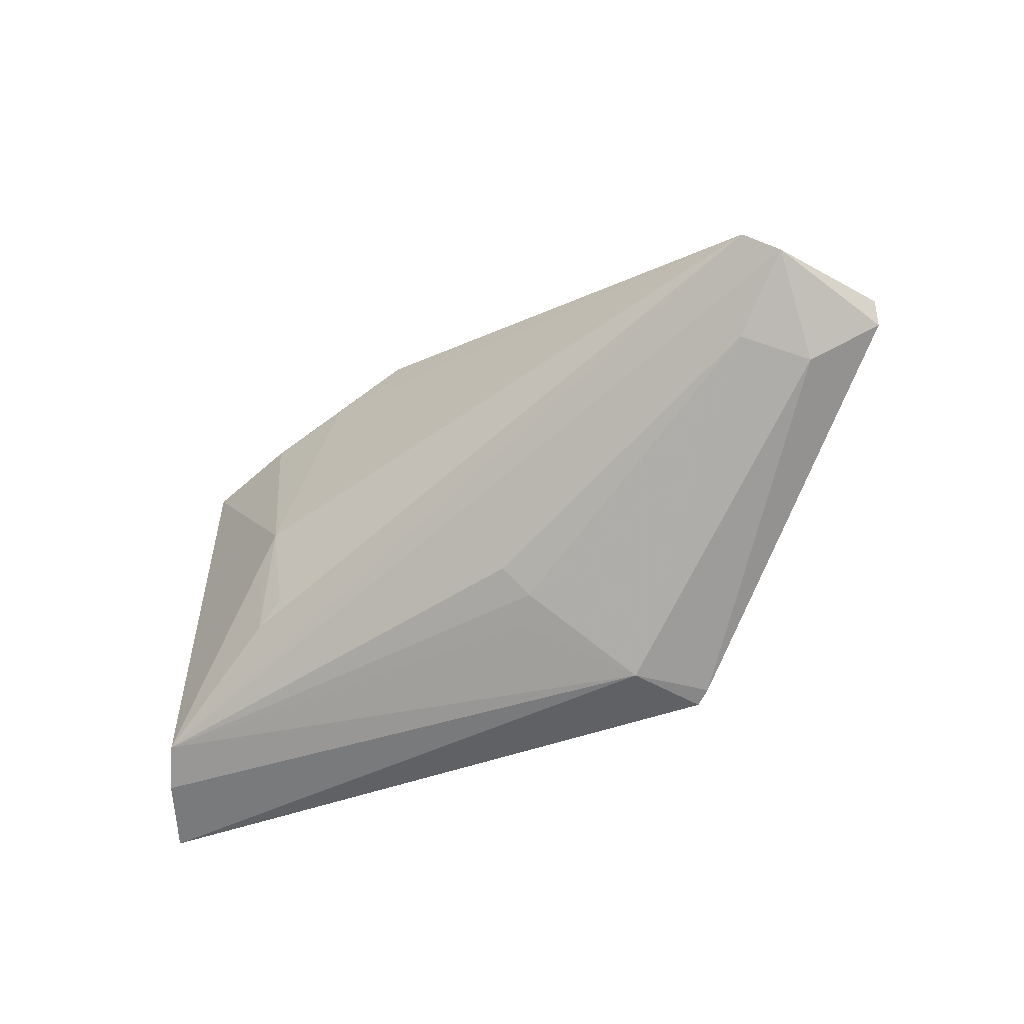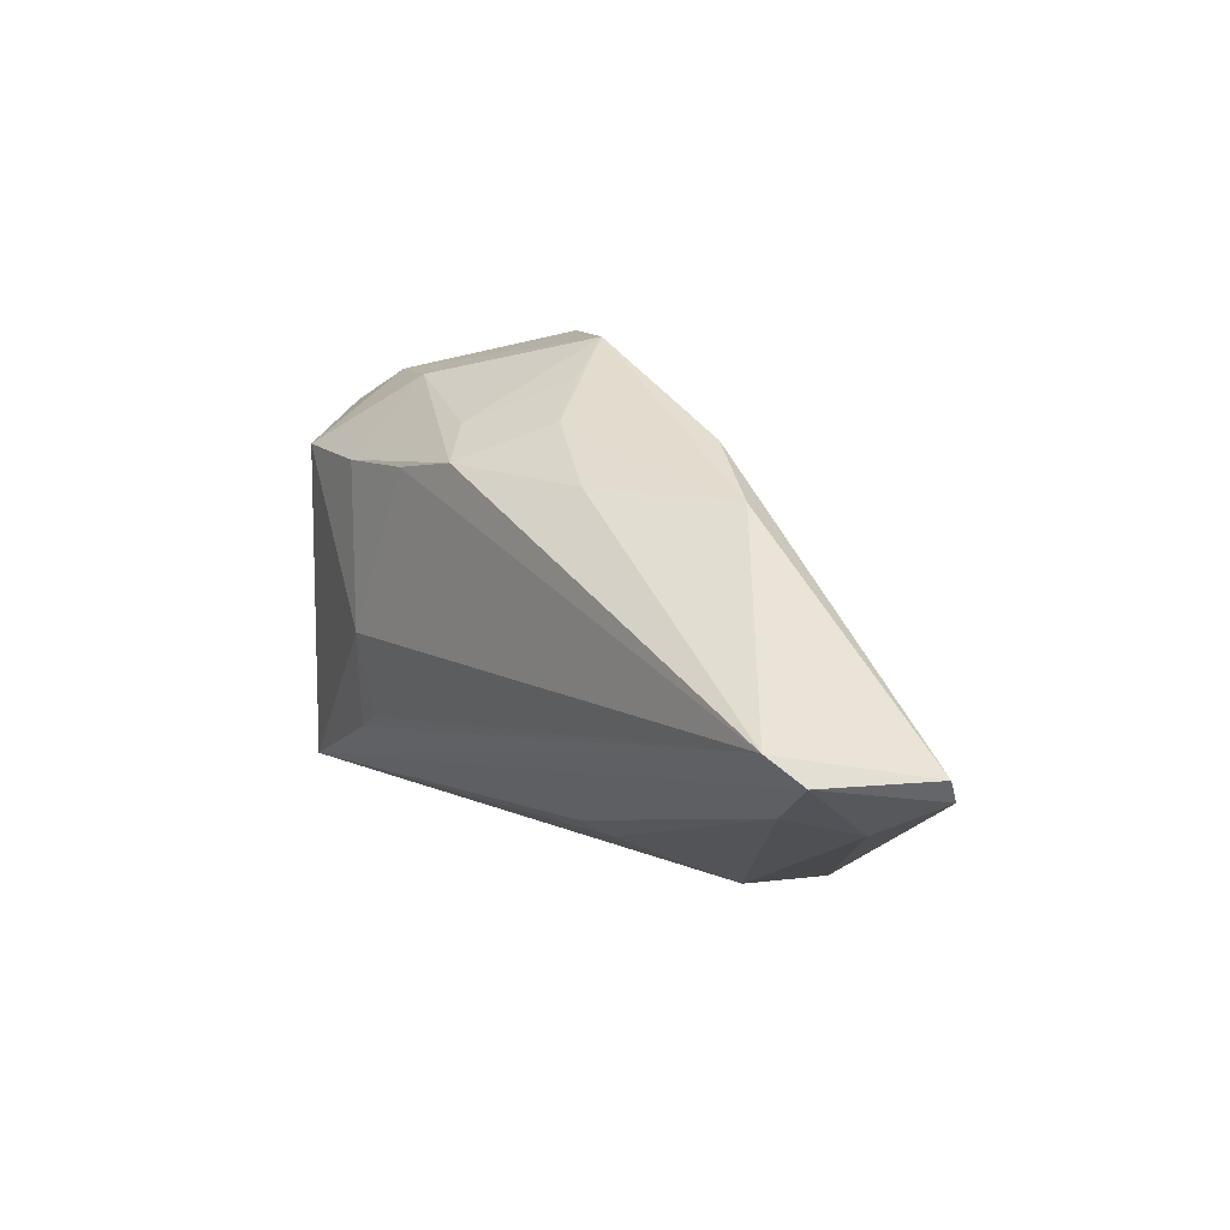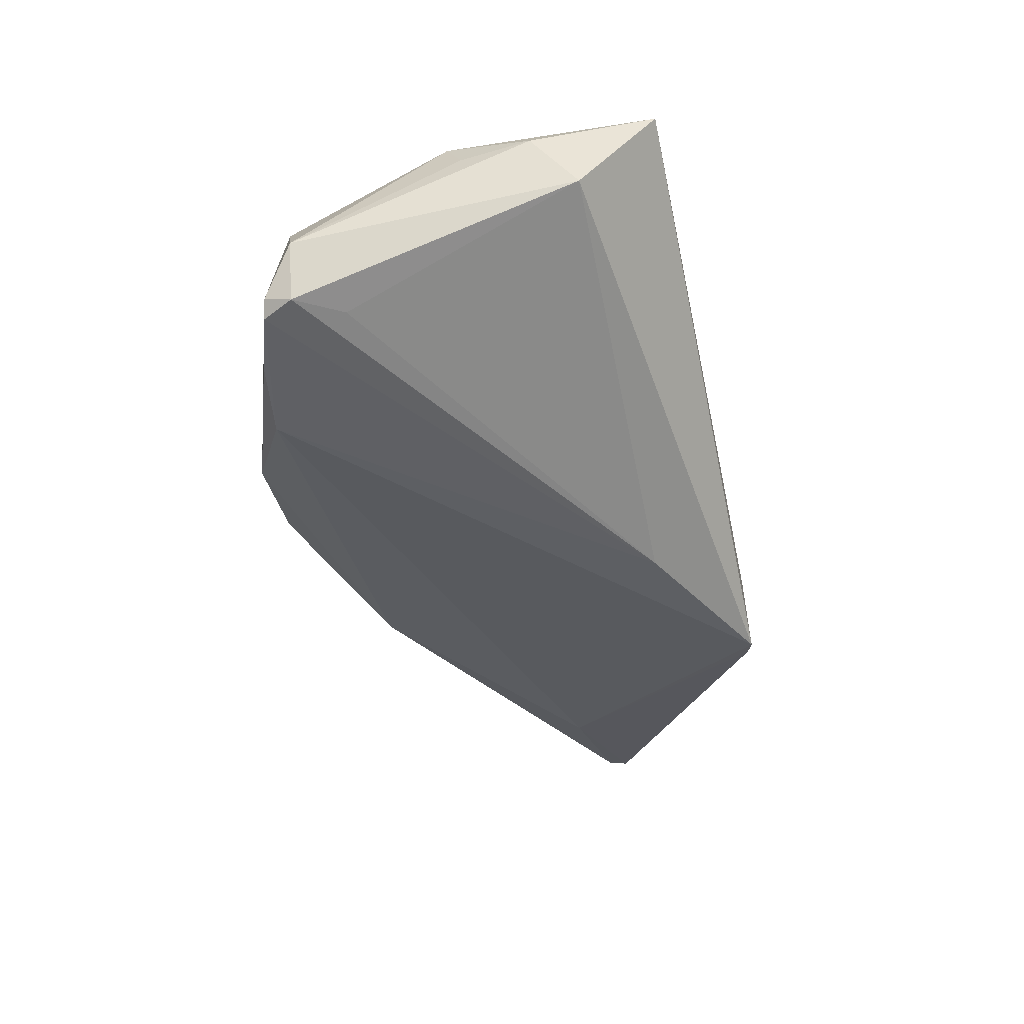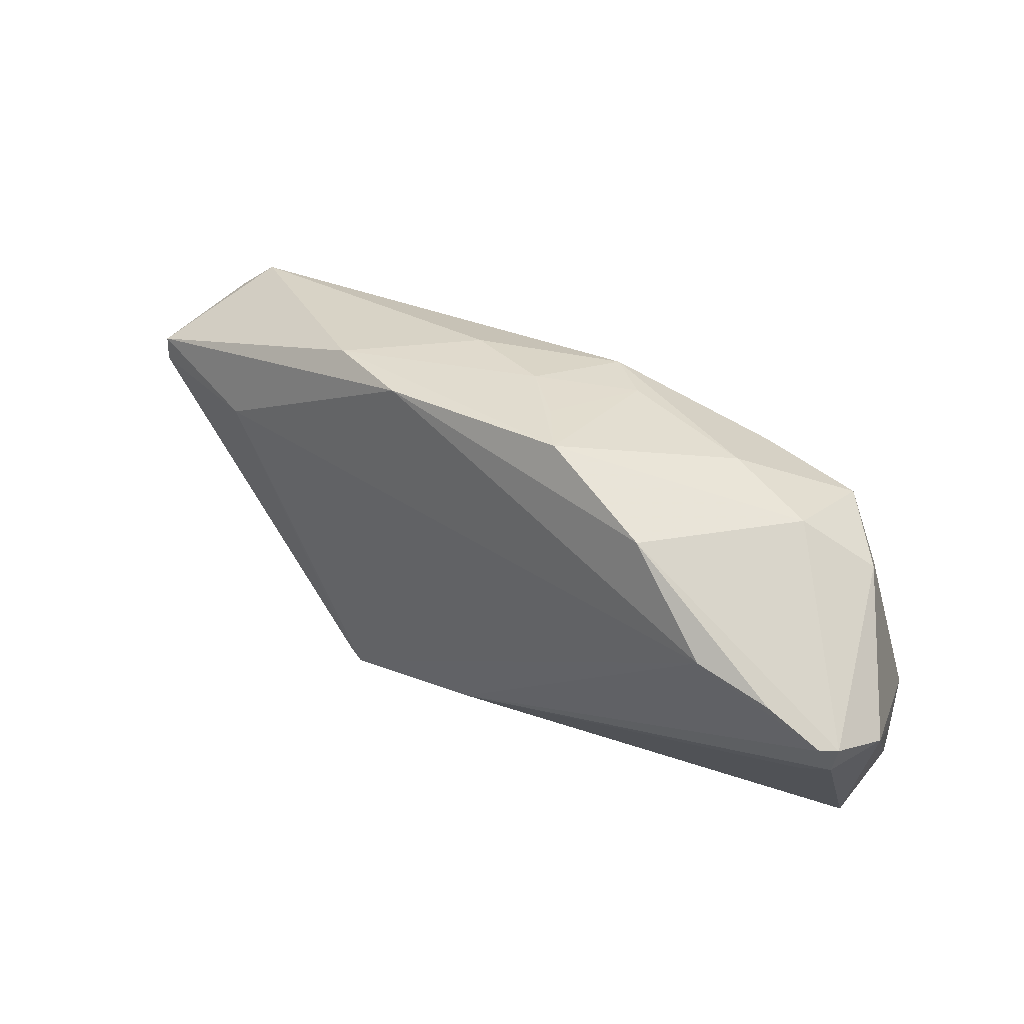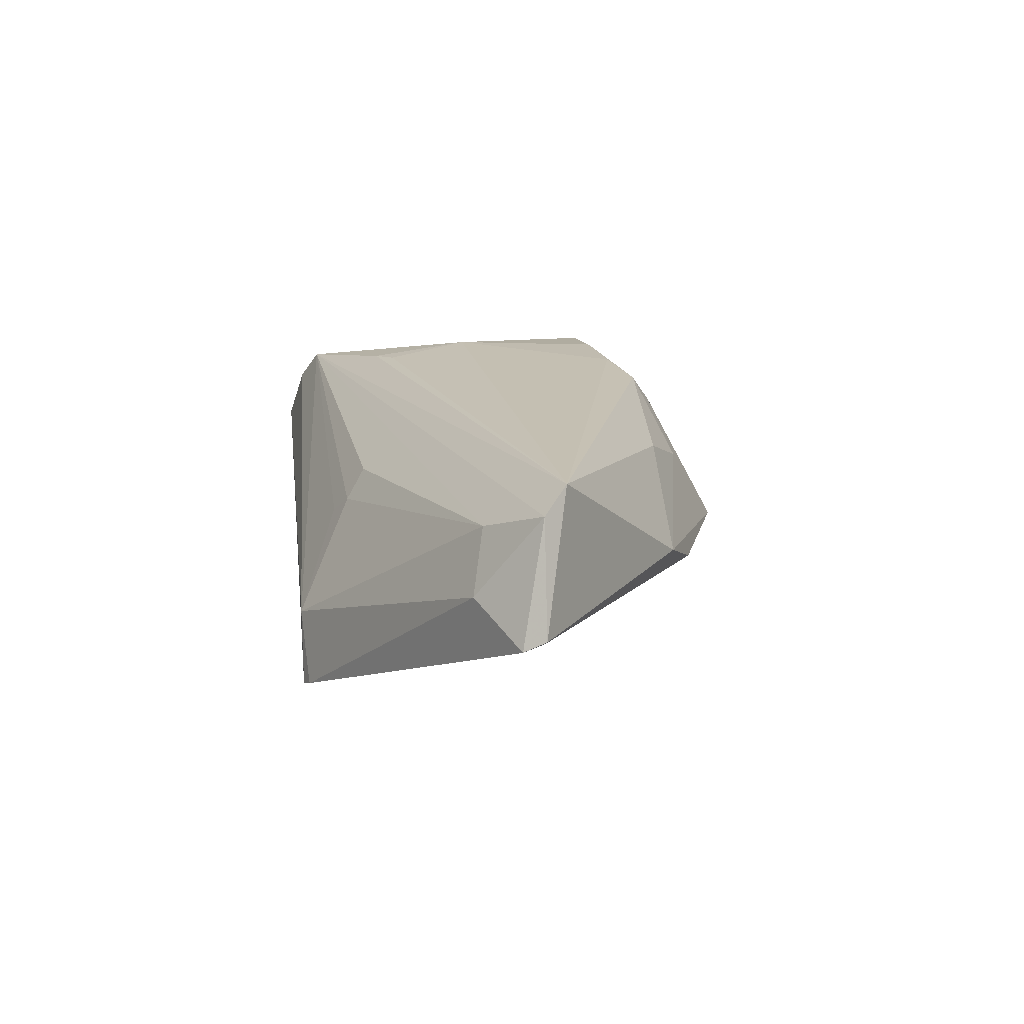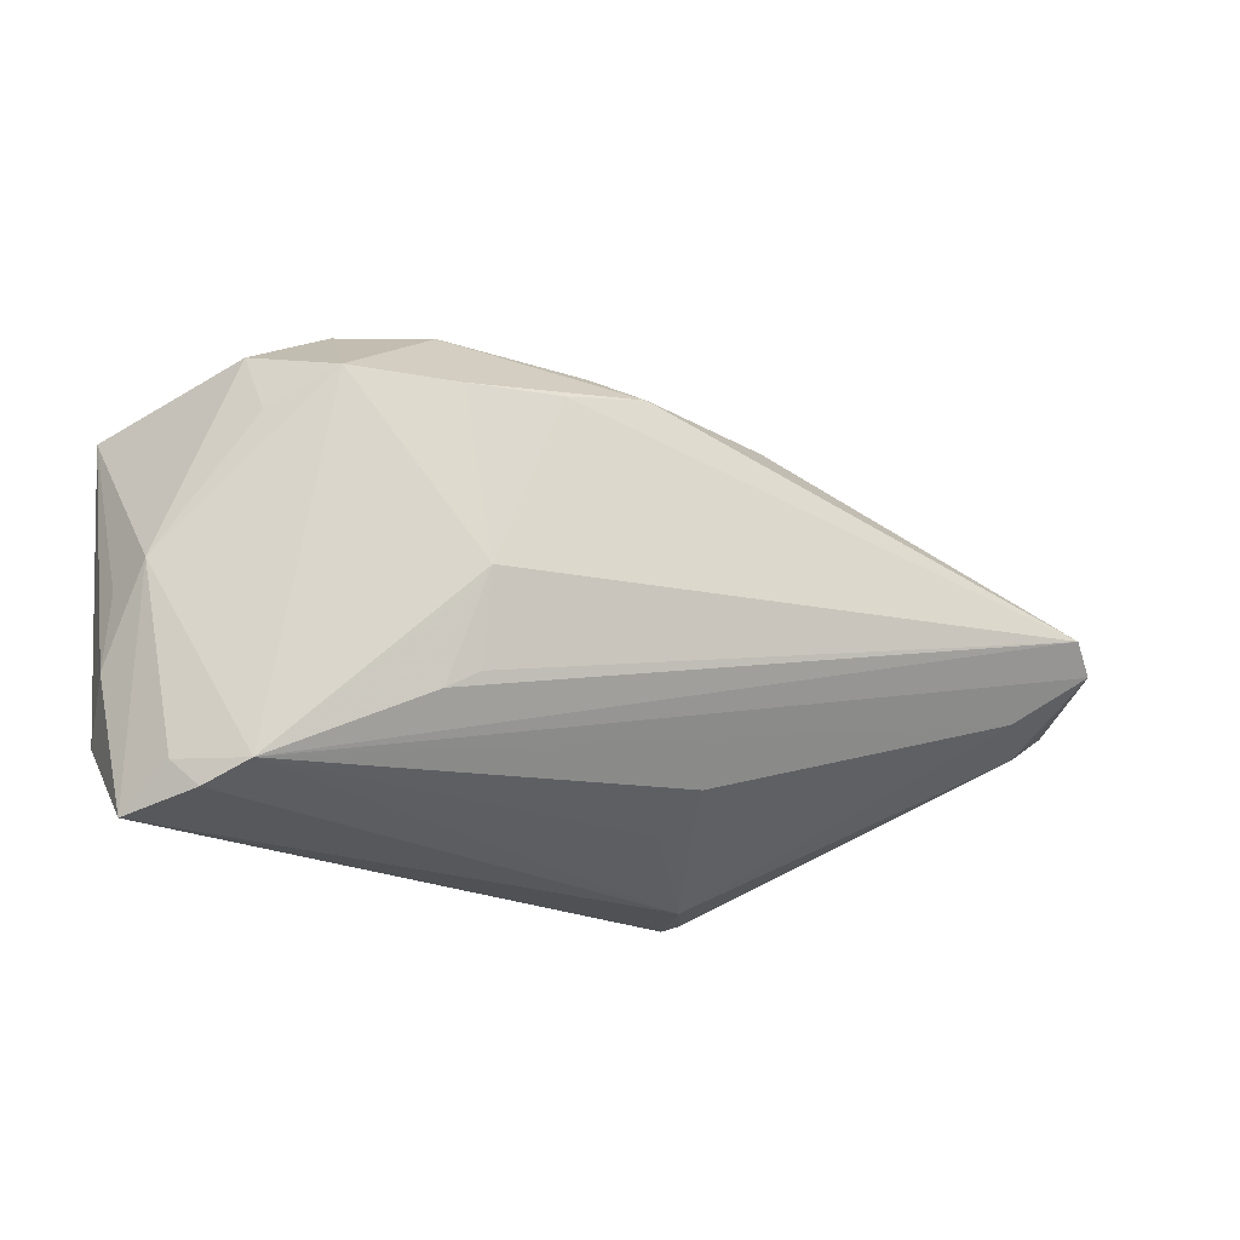
<metadata>
{"format":"obj","ext":"obj","renderer":"f3d","projection":"perspective","resolution":1024,"background":"white","views":[{"elev":-47.0,"azim":38.0,"up":"+Y"},{"elev":14.3,"azim":54.5,"up":"+Y"},{"elev":-49.9,"azim":-77.4,"up":"+Z"},{"elev":62.5,"azim":-151.8,"up":"+Y"},{"elev":17.5,"azim":82.7,"up":"+Z"},{"elev":-19.7,"azim":-28.7,"up":"+Y"}]}
</metadata>
<code>
v -0.01673 0.01673 0.01839
v -0.04831 0.01932 0.005777
v -0.03491 0.02299 -0.0181
v -0.05841 -0.006545 -0.001585
v -0.04149 0.01567 0.01647
v -0.0541 -0.02597 0.00721
v 0.05065 -4.425e-05 0.01926
v 0.00542 -0.02158 0.008889
v 0.00669 -0.024 0.004981
v -0.04475 0.02151 -0.0187
v 0.05913 -0.003494 0.003003
v -0.02758 0.0253 0.008438
v -0.03842 0.02437 0.004803
v -0.02813 -0.008097 0.01885
v 0.0179 -0.03023 -0.01776
v -0.006479 0.01874 0.01793
v 0.00348 -0.02577 0.002589
v 0.05054 -0.01105 0.005707
v -0.0544 0.01496 -0.01968
v -0.02548 -0.01535 0.01762
v -0.02939 -0.01761 0.01708
v -0.05698 -0.004298 0.004129
v -0.05237 0.01892 -0.01975
v 0.0452 -0.009299 0.01275
v -0.02248 0.02968 -0.01024
v -0.05711 -0.02102 -0.009821
v 0.05841 -0.006216 0.001565
v 0.04275 -0.001349 -0.003751
v 0.0115 0.01824 0.01251
v -0.01136 0.02206 0.01325
v -0.05068 0.009149 -0.01895
v -0.007832 0.03097 -0.003722
v -0.05437 0.01843 -0.01842
v 0.0008976 0.02346 0.008133
v 0.01579 -0.03097 -0.01863
v -0.04772 -0.02649 0.01352
v -0.02843 0.01581 0.01818
v -0.04767 0.01158 0.01051
v -0.02557 -0.00454 0.01975
v -0.05154 -0.0289 0.009309
v -0.0582 0.01453 -0.01313
v 0.027 0.01802 0.002467
v -0.05913 -0.01543 -0.001447
v 0.01648 0.02251 -0.002042
v 0.01269 -0.03097 -0.009129
v -0.004168 0.02721 0.002423
v -0.003292 -0.02044 -0.01975
v 0.05412 -0.003149 0.01649
v -0.05709 -0.03097 0.001601
f 26 35 49
f 16 7 29
f 16 12 37
f 37 12 5
f 19 26 41
f 16 29 34
f 42 29 7
f 32 34 42
f 42 34 29
f 42 7 11
f 49 22 43
f 41 26 43
f 43 26 49
f 41 22 2
f 3 25 44
f 44 42 11
f 44 25 32
f 32 42 44
f 30 12 16
f 32 12 30
f 16 34 30
f 1 7 16
f 16 37 1
f 5 22 36
f 15 27 18
f 18 27 48
f 48 24 18
f 11 7 48
f 48 27 11
f 7 36 48
f 48 36 24
f 26 19 31
f 4 22 41
f 41 43 4
f 4 43 22
f 38 22 5
f 5 2 38
f 38 2 22
f 5 12 13
f 13 2 5
f 32 25 13
f 13 12 32
f 11 27 28
f 28 44 11
f 3 44 28
f 35 3 28
f 28 15 35
f 27 15 28
f 46 34 32
f 32 30 46
f 46 30 34
f 39 37 5
f 5 36 39
f 7 1 39
f 39 1 37
f 6 22 49
f 6 36 22
f 18 24 45
f 45 15 18
f 35 15 45
f 49 35 45
f 10 25 3
f 3 23 10
f 19 23 47
f 47 31 19
f 47 3 35
f 47 23 3
f 35 26 47
f 26 31 47
f 2 13 33
f 41 2 33
f 33 13 25
f 33 19 41
f 33 23 19
f 25 10 33
f 33 10 23
f 21 36 7
f 40 6 49
f 36 6 40
f 49 45 40
f 40 45 36
f 24 36 8
f 7 39 20
f 20 21 7
f 39 21 20
f 14 39 36
f 36 21 14
f 14 21 39
f 9 8 36
f 9 45 24
f 24 8 9
f 36 45 17
f 17 9 36
f 45 9 17

</code>
